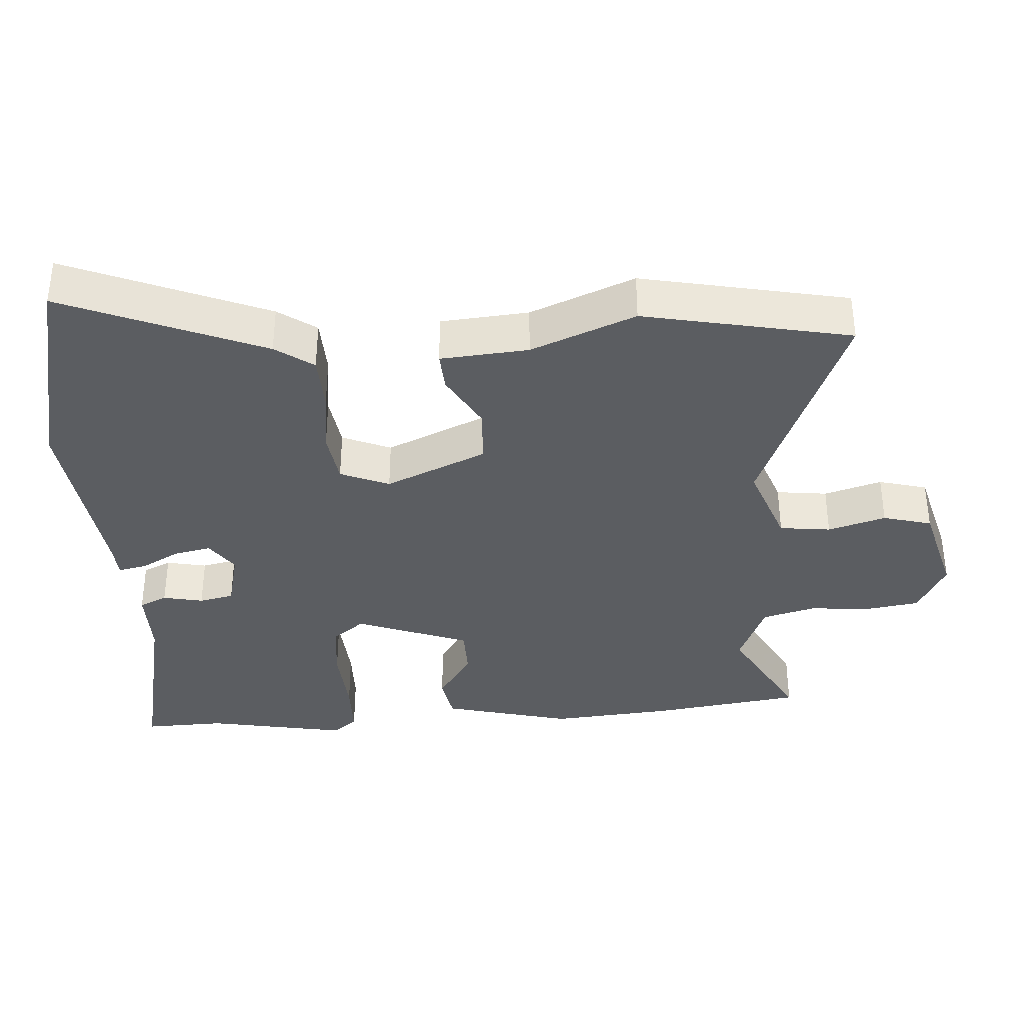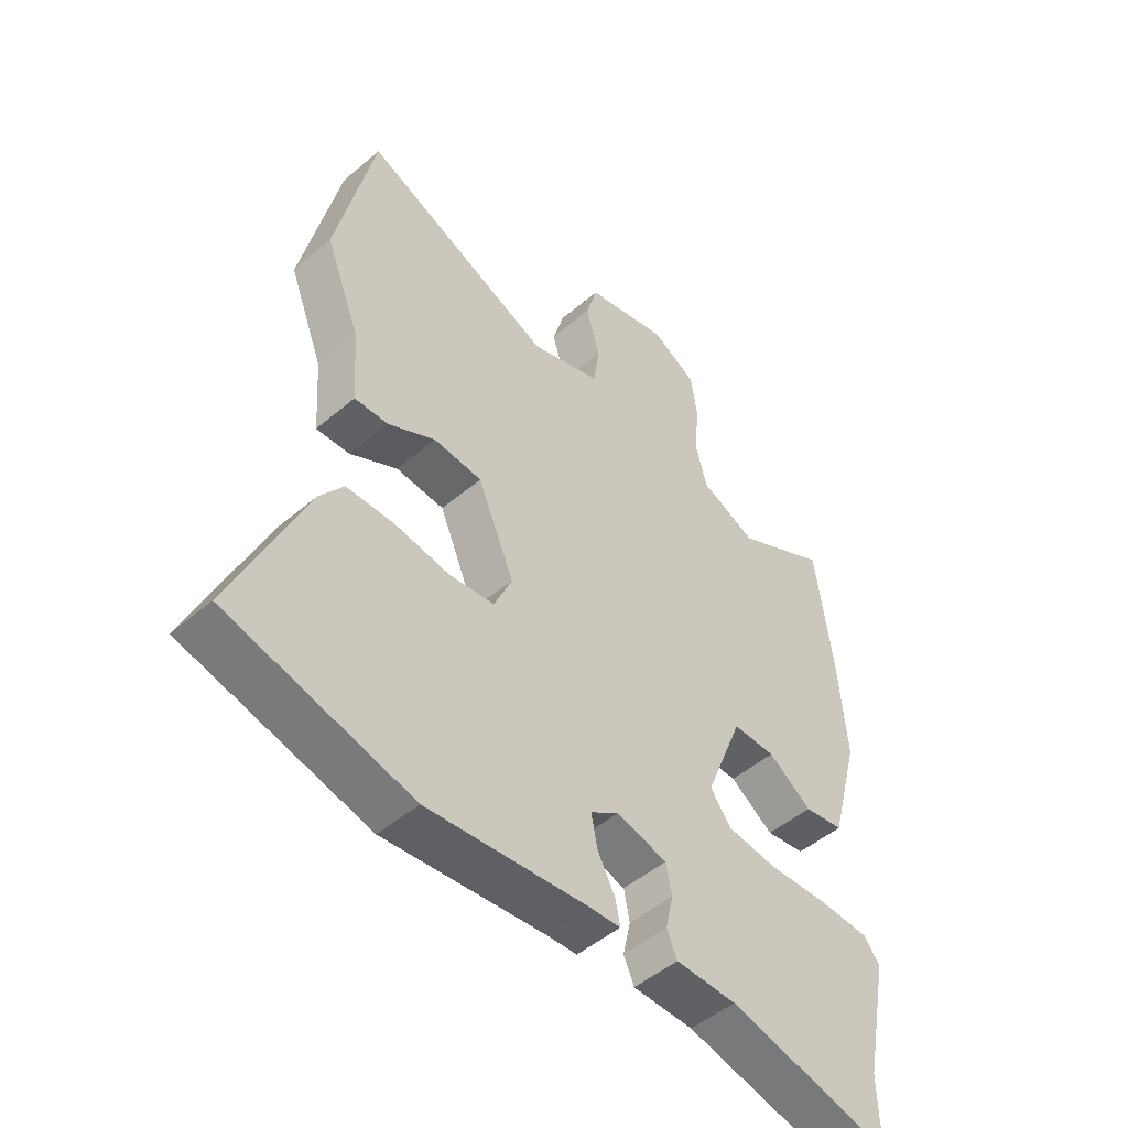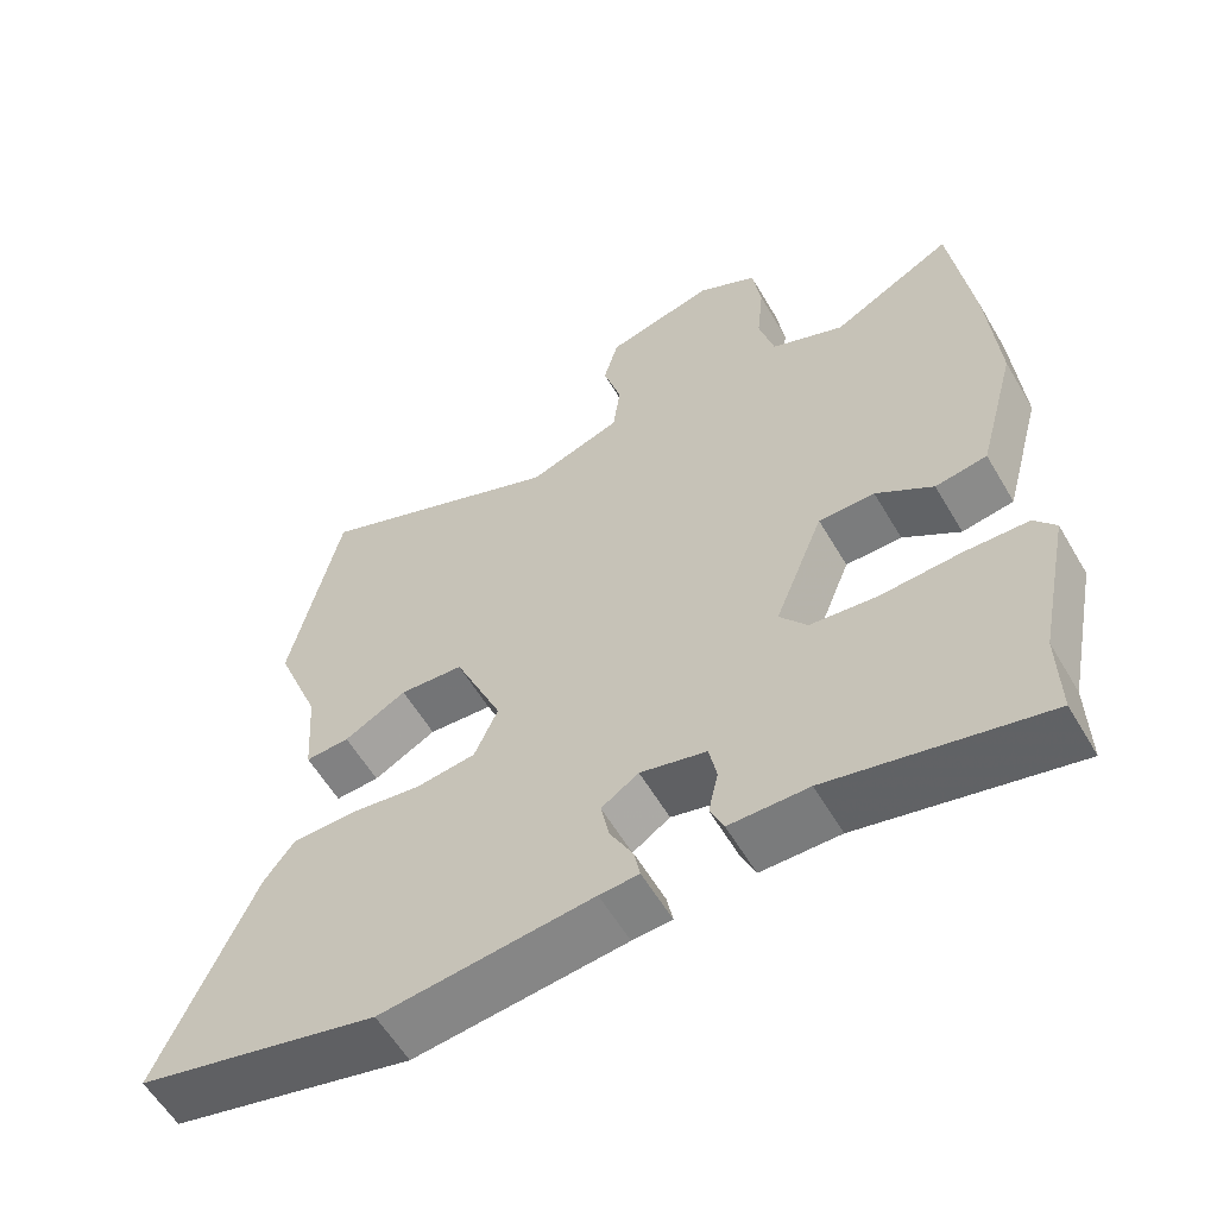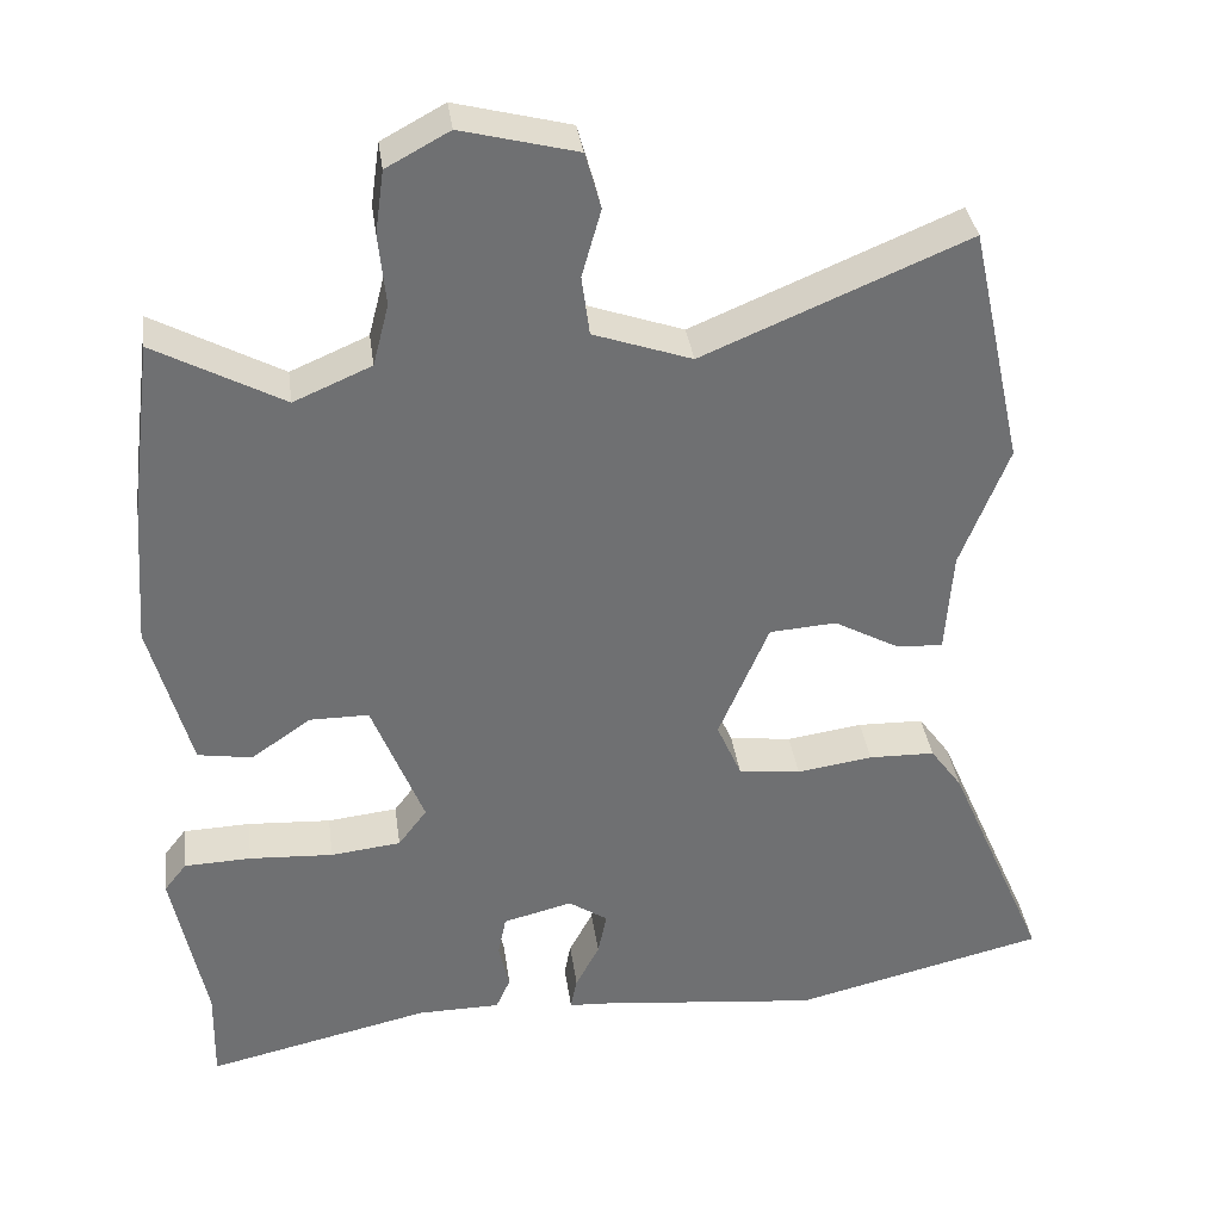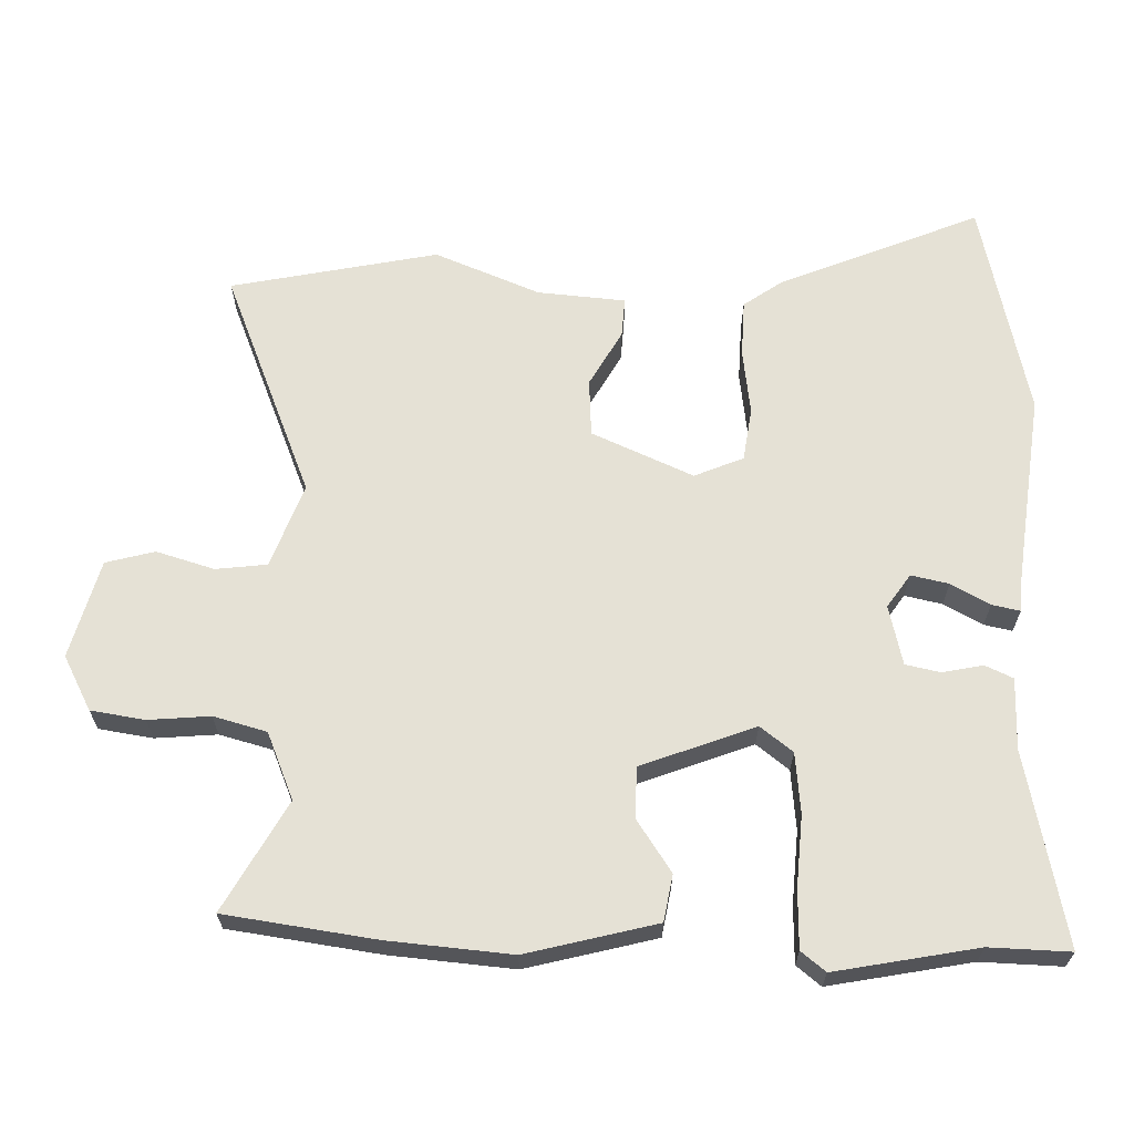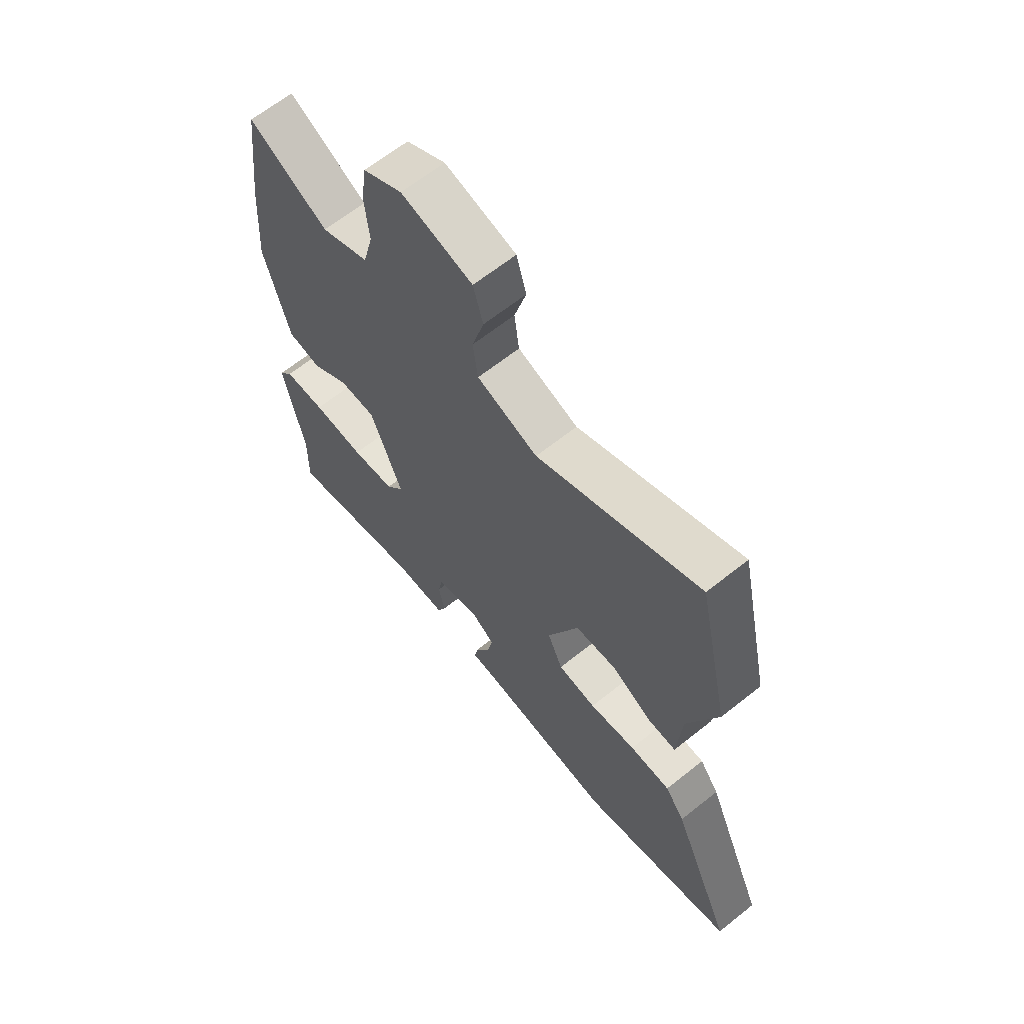
<metadata>
{"format":"obj","ext":"obj","renderer":"f3d","projection":"perspective","resolution":1024,"background":"white","views":[{"elev":-36.2,"azim":-85.4,"up":"+Y"},{"elev":-49.6,"azim":-46.9,"up":"+Z"},{"elev":-58.7,"azim":30.3,"up":"+Z"},{"elev":35.5,"azim":172.3,"up":"+Z"},{"elev":65.1,"azim":92.2,"up":"+Y"},{"elev":64.7,"azim":-128.8,"up":"+Z"}]}
</metadata>
<code>
v -0.536 0.07 0.337
v -0.47 0.07 0.639
v -0.14 0.07 0.5
v -0.017 0.07 0.543
v -0.007 0.07 0.618
v -0.031 0.07 0.703
v -0.011 0.07 0.774
v 0.133 0.07 0.811
v 0.212 0.07 0.768
v 0.223 0.07 0.689
v 0.214 0.07 0.599
v 0.234 0.07 0.521
v 0.331 0.07 0.479
v 0.492 0.07 0.566
v 0.52 0.07 0.345
v 0.533 0.07 0.165
v 0.482 0.07 -0.024
v 0.414 0.07 -0.035
v 0.339 0.07 0.017
v 0.265 0.07 0.017
v 0.2 0.07 -0.148
v 0.236 0.07 -0.196
v 0.324 0.07 -0.206
v 0.429 0.07 -0.2
v 0.513 0.07 -0.203
v 0.541 0.07 -0.239
v 0.499 0.07 -0.446
v 0.501 0.07 -0.564
v 0.22 0.07 -0.5
v 0.116 0.07 -0.499
v 0.098 0.07 -0.458
v 0.111 0.07 -0.399
v 0.101 0.07 -0.348
v 0.014 0.07 -0.326
v -0.035 0.07 -0.359
v -0.024 0.07 -0.414
v 0.006 0.07 -0.471
v 0.014 0.07 -0.512
v -0.038 0.07 -0.515
v -0.315 0.07 -0.545
v -0.632 0.07 -0.468
v -0.507 0.07 -0.177
v -0.467 0.07 -0.122
v -0.384 0.07 -0.12
v -0.289 0.07 -0.134
v -0.211 0.07 -0.124
v -0.18 0.07 -0.053
v -0.243 0.07 0.096
v -0.327 0.07 0.102
v -0.409 0.07 0.057
v -0.467 0.07 0.054
v -0.476 0.07 0.183
v -0.536 0 0.337
v -0.47 0 0.639
v -0.14 0 0.5
v -0.017 0 0.543
v -0.007 0 0.618
v -0.031 0 0.703
v -0.011 0 0.774
v 0.133 0 0.811
v 0.212 0 0.768
v 0.223 0 0.689
v 0.214 0 0.599
v 0.234 0 0.521
v 0.331 0 0.479
v 0.492 0 0.566
v 0.52 0 0.345
v 0.533 0 0.165
v 0.482 0 -0.024
v 0.414 0 -0.035
v 0.339 0 0.017
v 0.265 0 0.017
v 0.2 0 -0.148
v 0.236 0 -0.196
v 0.324 0 -0.206
v 0.429 0 -0.2
v 0.513 0 -0.203
v 0.541 0 -0.239
v 0.499 0 -0.446
v 0.501 0 -0.564
v 0.22 0 -0.5
v 0.116 0 -0.499
v 0.098 0 -0.458
v 0.111 0 -0.399
v 0.101 0 -0.348
v 0.014 0 -0.326
v -0.035 0 -0.359
v -0.024 0 -0.414
v 0.006 0 -0.471
v 0.014 0 -0.512
v -0.038 0 -0.515
v -0.315 0 -0.545
v -0.632 0 -0.468
v -0.507 0 -0.177
v -0.467 0 -0.122
v -0.384 0 -0.12
v -0.289 0 -0.134
v -0.211 0 -0.124
v -0.18 0 -0.053
v -0.243 0 0.096
v -0.327 0 0.102
v -0.409 0 0.057
v -0.467 0 0.054
v -0.476 0 0.183
f 49 50 51 52
f 1 2 3
f 52 1 3
f 49 52 3
f 48 49 3
f 47 48 3 4
f 43 44 45
f 42 43 45
f 41 42 45
f 40 41 45
f 39 40 45
f 39 45 46
f 38 39 46
f 37 38 46
f 36 37 46
f 35 36 46 47
f 29 30 31 32
f 29 32 33
f 28 29 33
f 27 28 33
f 27 33 34
f 26 27 34
f 25 26 34
f 24 25 34
f 23 24 34
f 17 18 19
f 16 17 19
f 15 16 19
f 14 15 19
f 13 14 19
f 12 13 19 20
f 11 12 20 21
f 9 10 11
f 8 9 11
f 7 8 11
f 6 7 11
f 5 6 11
f 4 5 11 21
f 47 4 21
f 35 47 21
f 34 35 21
f 22 23 34
f 21 22 34
f 104 103 102 101
f 55 54 53
f 55 53 104
f 55 104 101
f 55 101 100
f 56 55 100 99
f 97 96 95
f 97 95 94
f 97 94 93
f 97 93 92
f 97 92 91
f 98 97 91
f 98 91 90
f 98 90 89
f 98 89 88
f 99 98 88 87
f 84 83 82 81
f 85 84 81
f 85 81 80
f 85 80 79
f 86 85 79
f 86 79 78
f 86 78 77
f 86 77 76
f 86 76 75
f 71 70 69
f 71 69 68
f 71 68 67
f 71 67 66
f 71 66 65
f 72 71 65 64
f 73 72 64 63
f 63 62 61
f 63 61 60
f 63 60 59
f 63 59 58
f 63 58 57
f 73 63 57 56
f 73 56 99
f 73 99 87
f 73 87 86
f 86 75 74
f 86 74 73
f 1 53 54 2
f 2 54 55 3
f 3 55 56 4
f 4 56 57 5
f 5 57 58 6
f 6 58 59 7
f 7 59 60 8
f 8 60 61 9
f 9 61 62 10
f 10 62 63 11
f 11 63 64 12
f 12 64 65 13
f 13 65 66 14
f 14 66 67 15
f 15 67 68 16
f 16 68 69 17
f 17 69 70 18
f 18 70 71 19
f 19 71 72 20
f 20 72 73 21
f 21 73 74 22
f 22 74 75 23
f 23 75 76 24
f 24 76 77 25
f 25 77 78 26
f 26 78 79 27
f 27 79 80 28
f 28 80 81 29
f 29 81 82 30
f 30 82 83 31
f 31 83 84 32
f 32 84 85 33
f 33 85 86 34
f 34 86 87 35
f 35 87 88 36
f 36 88 89 37
f 37 89 90 38
f 38 90 91 39
f 39 91 92 40
f 40 92 93 41
f 41 93 94 42
f 42 94 95 43
f 43 95 96 44
f 44 96 97 45
f 45 97 98 46
f 46 98 99 47
f 47 99 100 48
f 48 100 101 49
f 49 101 102 50
f 50 102 103 51
f 51 103 104 52
f 52 104 53 1

</code>
